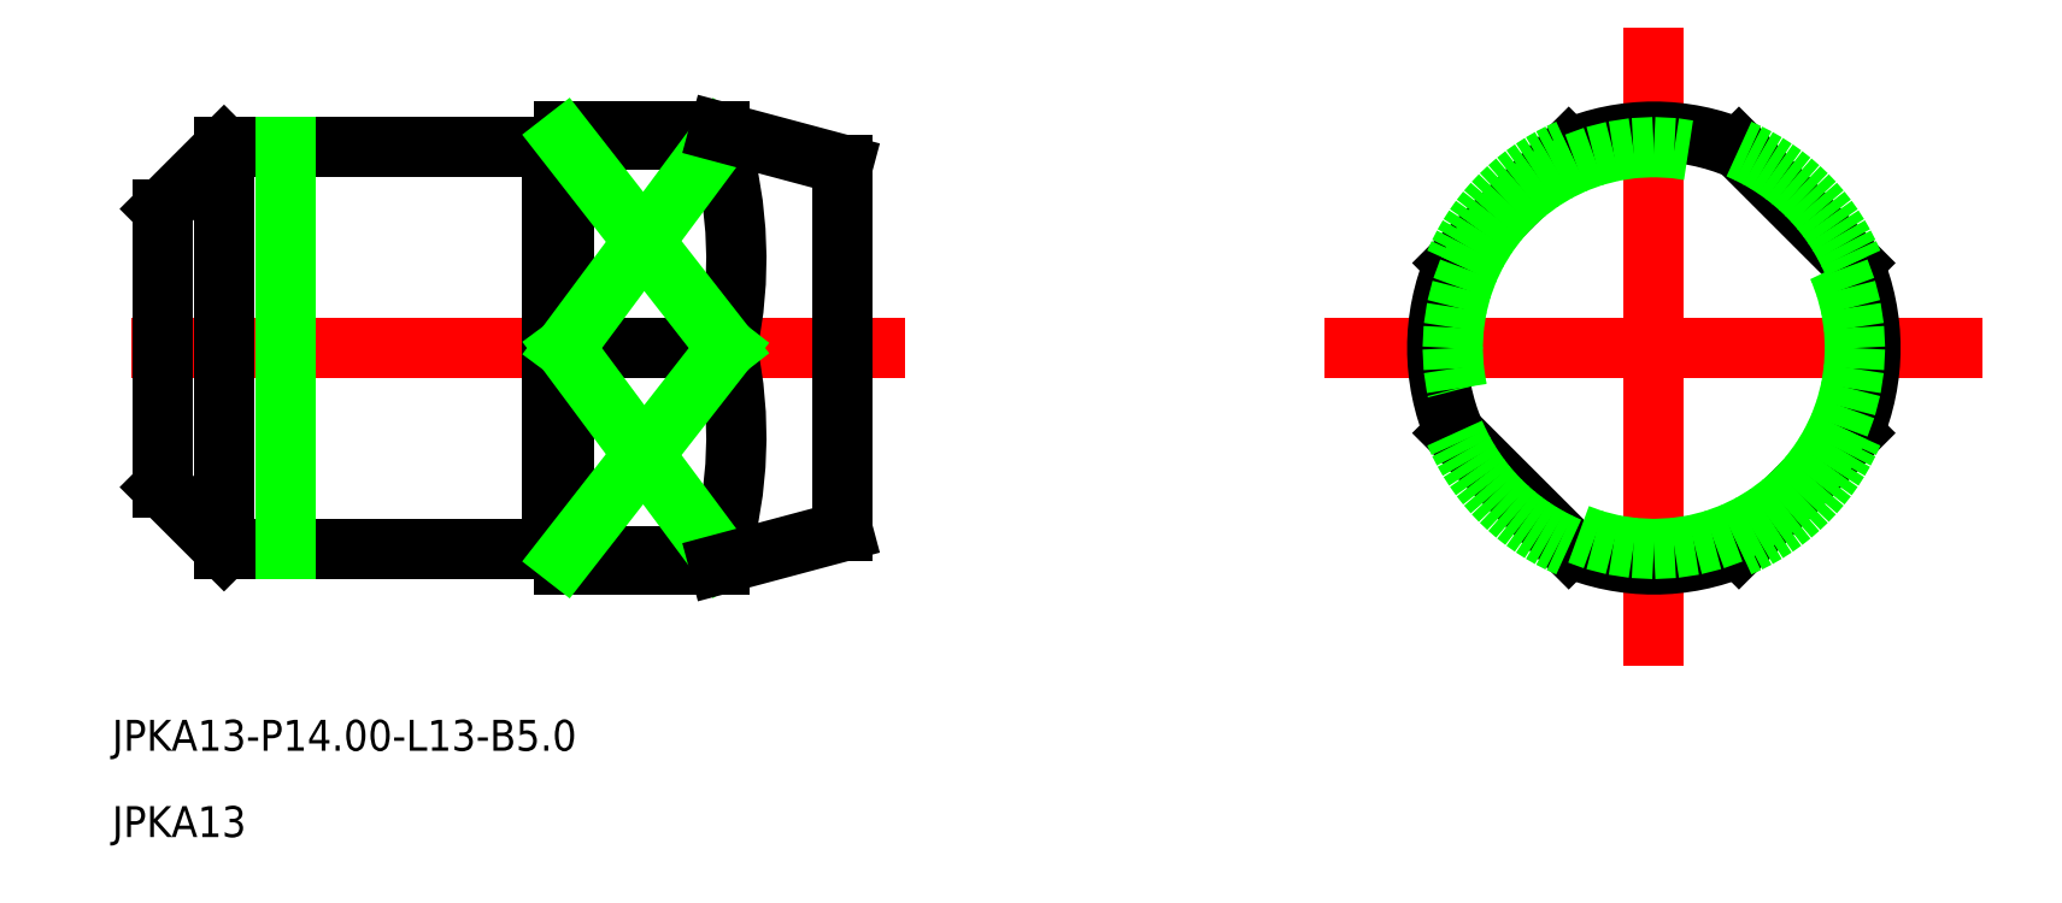
<metadata>
{"format":"dxf","ext":"dxf","renderer":"ezdxf+matplotlib","layout":"modelspace","background":"white","min_lineweight":24,"dpi":150}
</metadata>
<code>
0
SECTION
2
ENTITIES
0
LINE
8
CENTER
10
569
20
592.7
30
0
11
594
21
592.7
31
0
0
LINE
8
0
10
572
20
599.2
30
0
11
582.6
21
599.2
31
0
0
LINE
8
0
10
572
20
586.2
30
0
11
582.6
21
586.2
31
0
0
LINE
8
0
10
570
20
597.2
30
0
11
570
21
588.2
31
0
0
LINE
8
0
10
583
20
599.7
30
0
11
583
21
585.7
31
0
0
LINE
8
0
10
583
20
599.7
30
0
11
588
21
599.7
31
0
0
LINE
8
0
10
583
20
585.7
30
0
11
588
21
585.7
31
0
0
LINE
8
0
10
592
20
598.6
30
0
11
592
21
586.7
31
0
0
LINE
8
0
10
588
20
599.7
30
0
11
588
21
599.4
31
0
0
LINE
8
0
10
588
20
599.4
30
0
11
583
21
599.4
31
0
0
LINE
8
0
10
588
20
585.9
30
0
11
583
21
585.9
31
0
0
LINE
8
0
10
588
20
585.9
30
0
11
588
21
585.7
31
0
0
LINE
8
0
10
582.6
20
599.2
30
0
11
582.6
21
586.2
31
0
0
LINE
8
0
10
582.6
20
599.1
30
0
11
583
21
599.1
31
0
0
LINE
8
0
10
582.6
20
586.2
30
0
11
583
21
586.2
31
0
0
LINE
8
CENTER
10
608.6
20
592.7
30
0
11
627.9
21
592.7
31
0
0
LINE
8
CENTER
10
618.2
20
583.3
30
0
11
618.2
21
602.1
31
0
0
ARC
8
0
10
574.9
20
595.5
30
0
40
13.71
50
347.9
51
16.35
0
ARC
8
0
10
574.9
20
589.8
30
0
40
13.71
50
343.7
51
12.09
0
LINE
8
0
10
588.3
20
592.7
30
0
11
583
21
592.7
31
0
0
LINE
8
0
10
588
20
599.4
30
0
11
583
21
592.7
31
0
0
LINE
8
0
10
583
20
592.7
30
0
11
588
21
585.9
31
0
0
LINE
8
0
10
583
20
585.9
30
0
11
588.3
21
592.7
31
0
0
LINE
8
0
10
588.3
20
592.7
30
0
11
583
21
599.4
31
0
0
TEXT
8
0
10
568.4
20
579.6
30
0
40
1
1
JPKA13-P14-L13-B5
0
TEXT
8
0
10
568.4
20
576.8
30
0
40
1
1
JPKA13
0
LINE
8
0
10
572
20
599.2
30
0
11
570
21
597.2
31
0
0
LINE
8
0
10
572
20
586.2
30
0
11
570
21
588.2
31
0
0
LINE
8
0
10
572
20
599.2
30
0
11
572
21
586.2
31
0
0
LINE
8
0
10
574
20
599.2
30
0
11
574
21
586.2
31
0
0
ARC
8
0
10
618.2
20
592.7
30
0
40
7
50
66.87
51
113.1
0
LINE
8
0
10
624.7
20
589.9
30
0
11
621
21
586.2
31
0
0
LINE
8
0
10
621
20
599.1
30
0
11
624.7
21
595.4
31
0
0
LINE
8
0
10
611.8
20
595.4
30
0
11
615.5
21
599.1
31
0
0
LINE
8
0
10
615.5
20
586.2
30
0
11
611.8
21
589.9
31
0
0
ARC
8
0
10
618.2
20
592.7
30
0
40
7
50
156.9
51
203.1
0
ARC
8
0
10
618.2
20
592.7
30
0
40
7
50
246.9
51
293.1
0
ARC
8
0
10
618.2
20
592.7
30
0
40
7
50
336.9
51
23.13
0
ARC
8
0
10
618.2
20
592.7
30
0
40
7
50
23.13
51
66.87
0
ARC
8
0
10
618.2
20
592.7
30
0
40
7
50
113.1
51
156.9
0
ARC
8
0
10
618.2
20
592.7
30
0
40
7
50
203.1
51
246.9
0
ARC
8
0
10
618.2
20
592.7
30
0
40
7
50
293.1
51
336.9
0
CIRCLE
8
0
10
618.2
20
592.7
30
0
40
6.5
0
LINE
8
0
10
588
20
599.7
30
0
11
592
21
598.6
31
0
0
LINE
8
0
10
588
20
585.7
30
0
11
592
21
586.7
31
0
0
ENDSEC
0
EOF

</code>
